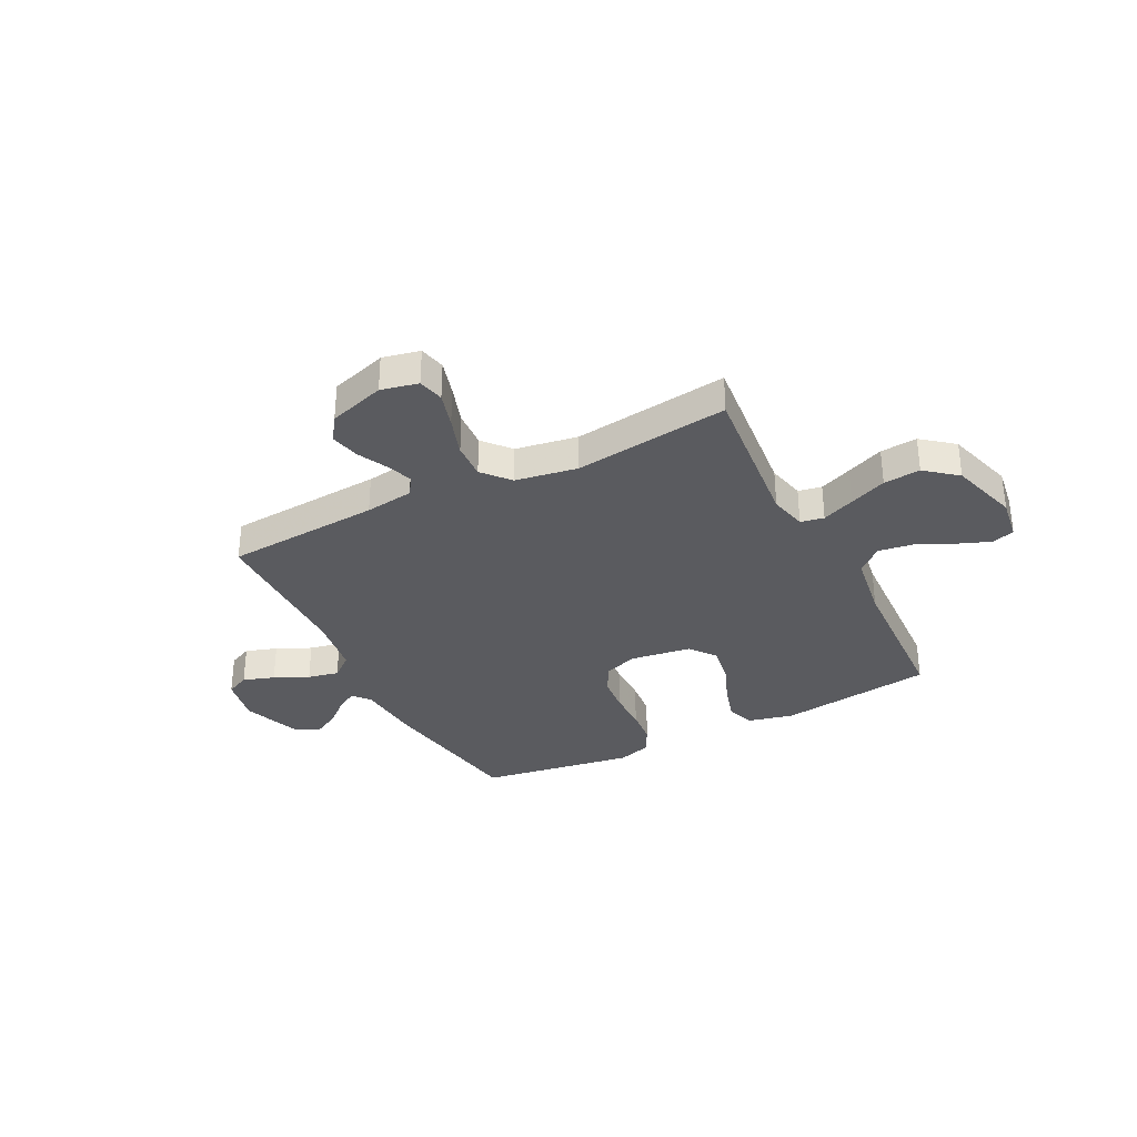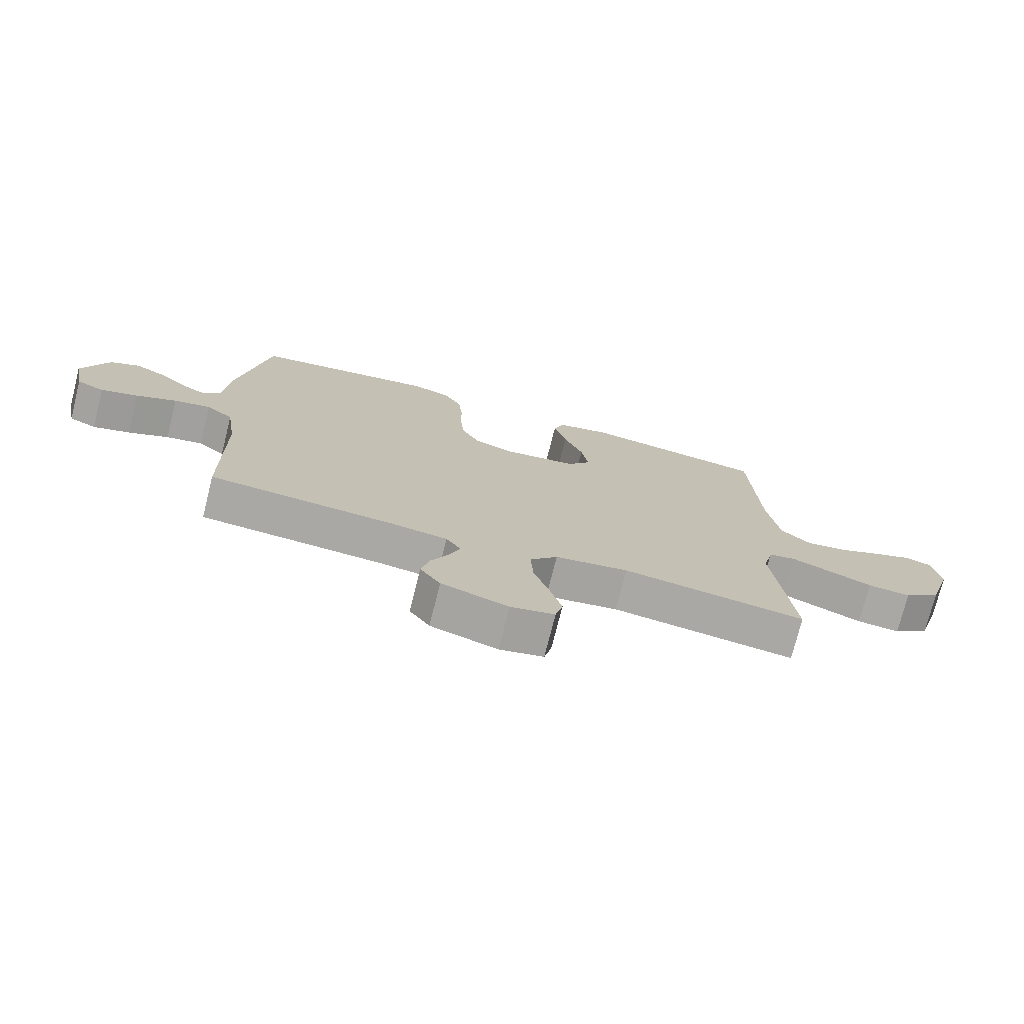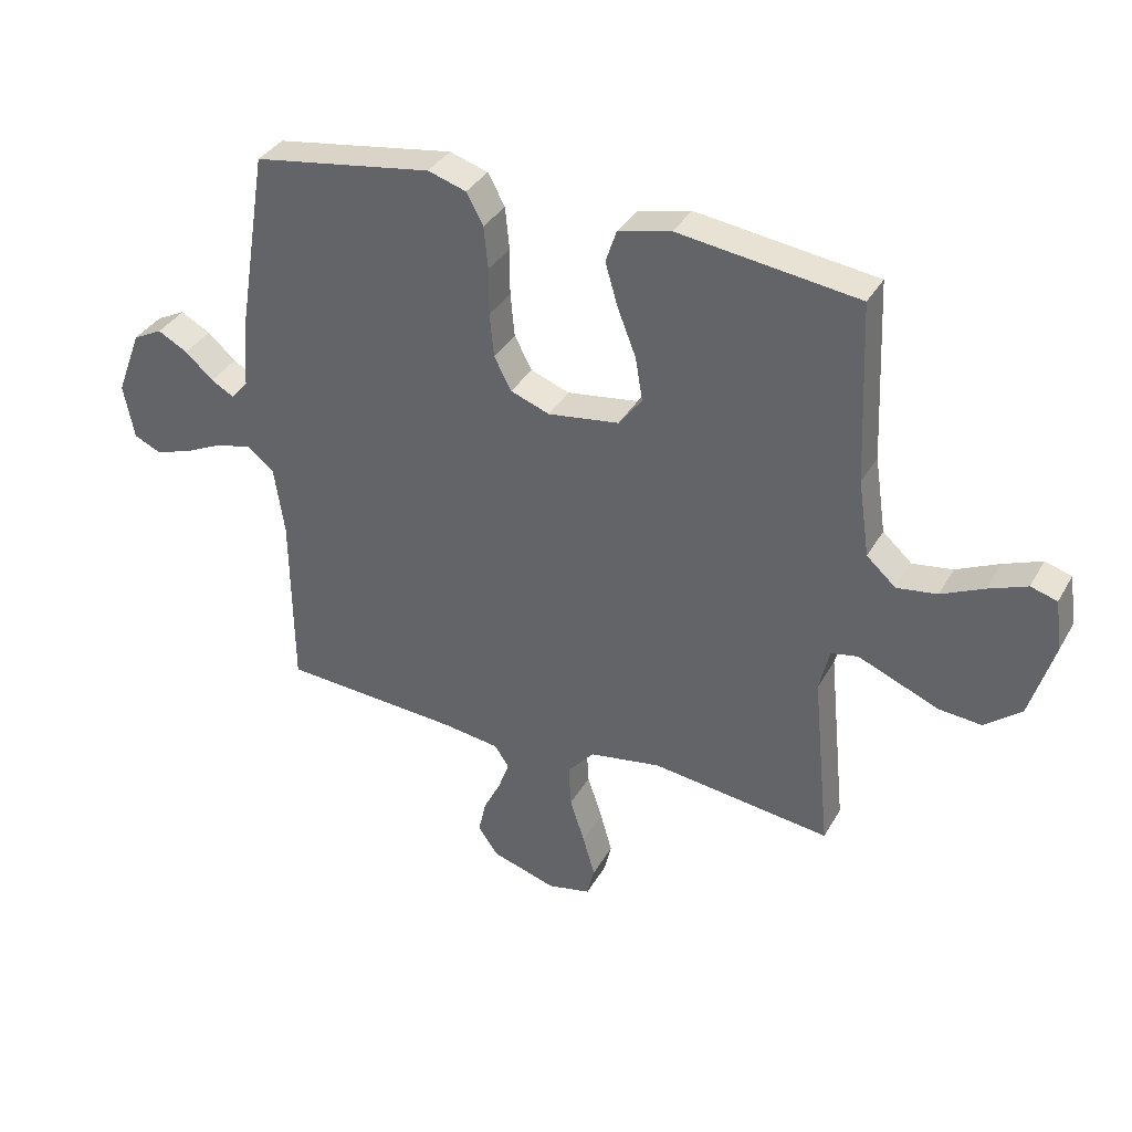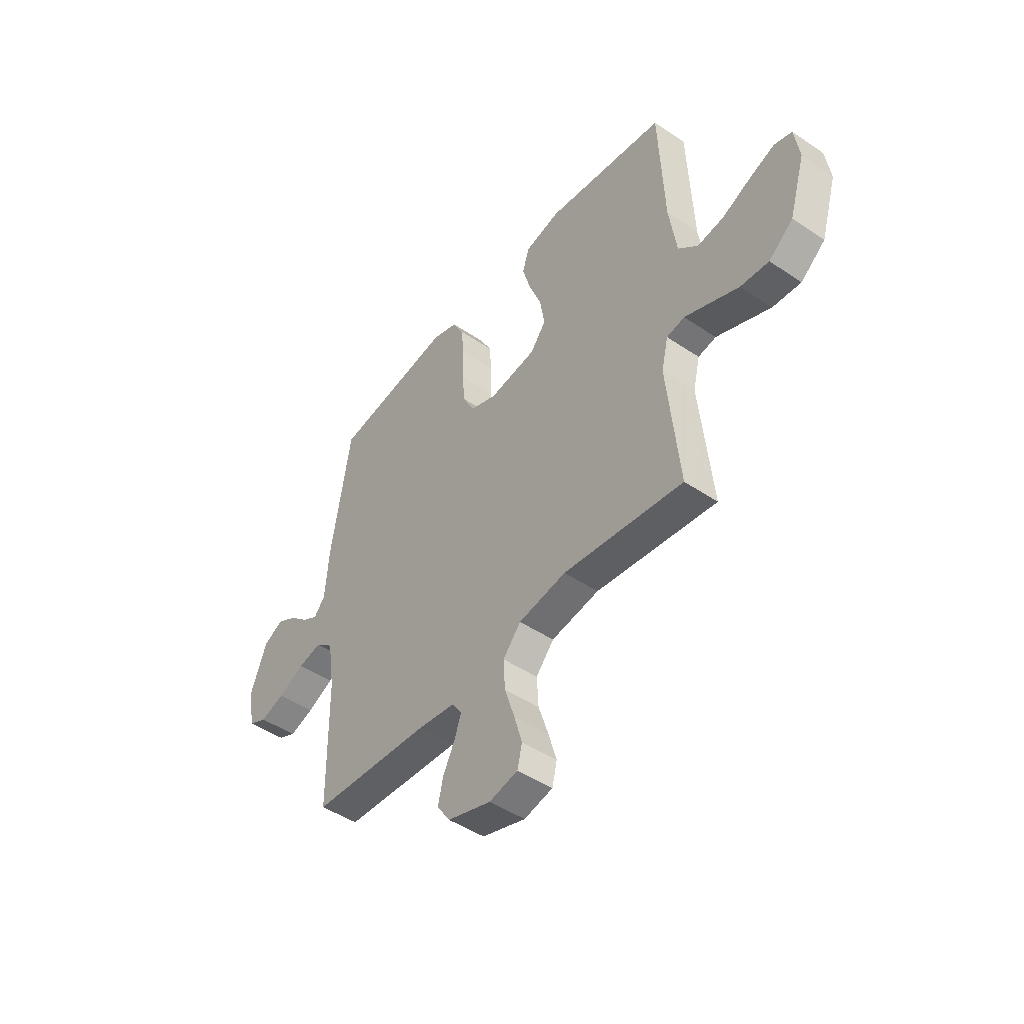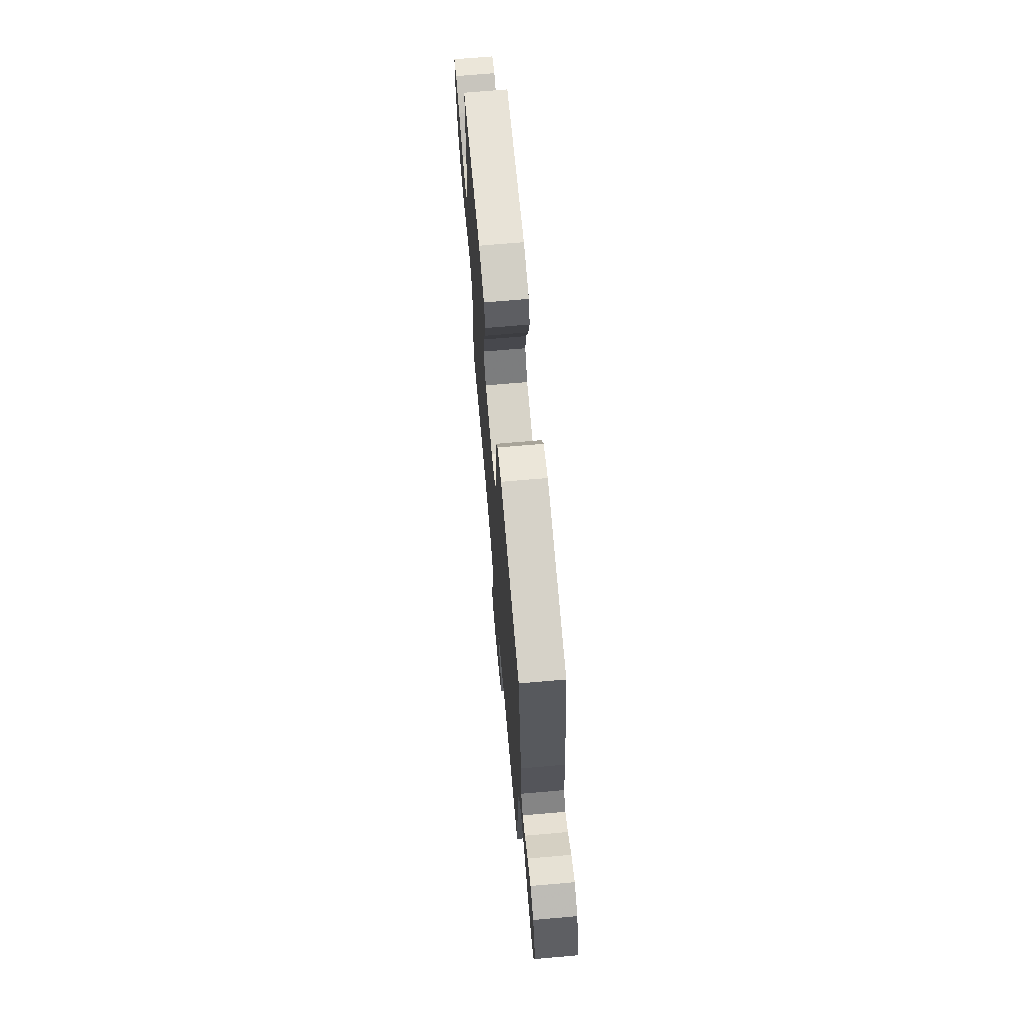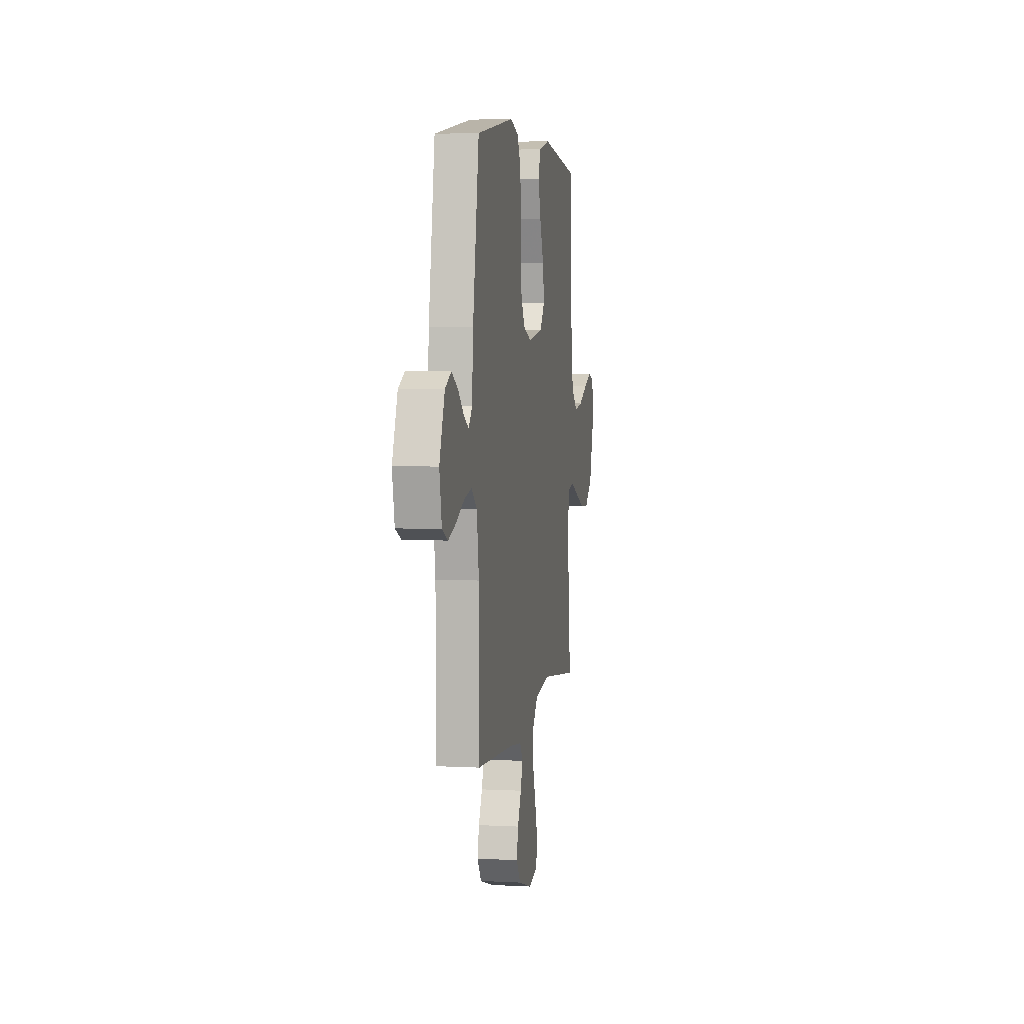
<metadata>
{"format":"obj","ext":"obj","renderer":"f3d","projection":"perspective","resolution":1024,"background":"white","views":[{"elev":-33.3,"azim":-153.0,"up":"+Y"},{"elev":-74.8,"azim":165.9,"up":"+Z"},{"elev":35.7,"azim":-153.8,"up":"+Z"},{"elev":-46.8,"azim":-127.5,"up":"+Z"},{"elev":68.9,"azim":85.0,"up":"+Z"},{"elev":4.8,"azim":99.7,"up":"+Z"}]}
</metadata>
<code>
v -0.5 0.07 0.5
v -0.2 0.07 0.54
v -0.112 0.07 0.519
v -0.094 0.07 0.465
v -0.115 0.07 0.393
v -0.146 0.07 0.314
v -0.158 0.07 0.242
v -0.119 0.07 0.191
v 0 0.07 0.174
v 0.065 0.07 0.198
v 0.094 0.07 0.253
v 0.101 0.07 0.326
v 0.101 0.07 0.404
v 0.108 0.07 0.475
v 0.136 0.07 0.527
v 0.2 0.07 0.547
v 0.5 0.07 0.5
v 0.549 0.07 0.2
v 0.559 0.07 0.077
v 0.587 0.07 0.044
v 0.626 0.07 0.066
v 0.673 0.07 0.108
v 0.723 0.07 0.135
v 0.772 0.07 0.11
v 0.814 0.07 0
v 0.796 0.07 -0.092
v 0.751 0.07 -0.113
v 0.69 0.07 -0.093
v 0.624 0.07 -0.062
v 0.564 0.07 -0.049
v 0.52 0.07 -0.085
v 0.503 0.07 -0.2
v 0.5 0.07 -0.5
v 0.2 0.07 -0.52
v 0.106 0.07 -0.533
v 0.082 0.07 -0.569
v 0.1 0.07 -0.619
v 0.129 0.07 -0.677
v 0.142 0.07 -0.734
v 0.109 0.07 -0.782
v 0 0.07 -0.816
v -0.072 0.07 -0.8
v -0.084 0.07 -0.75
v -0.064 0.07 -0.681
v -0.039 0.07 -0.605
v -0.035 0.07 -0.534
v -0.08 0.07 -0.482
v -0.2 0.07 -0.462
v -0.5 0.07 -0.5
v -0.47 0.07 -0.2
v -0.487 0.07 -0.128
v -0.532 0.07 -0.119
v -0.595 0.07 -0.145
v -0.667 0.07 -0.175
v -0.738 0.07 -0.181
v -0.799 0.07 -0.132
v -0.839 0.07 0
v -0.827 0.07 0.083
v -0.783 0.07 0.096
v -0.719 0.07 0.071
v -0.648 0.07 0.038
v -0.581 0.07 0.028
v -0.532 0.07 0.072
v -0.513 0.07 0.2
v -0.5 0 0.5
v -0.2 0 0.54
v -0.112 0 0.519
v -0.094 0 0.465
v -0.115 0 0.393
v -0.146 0 0.314
v -0.158 0 0.242
v -0.119 0 0.191
v 0 0 0.174
v 0.065 0 0.198
v 0.094 0 0.253
v 0.101 0 0.326
v 0.101 0 0.404
v 0.108 0 0.475
v 0.136 0 0.527
v 0.2 0 0.547
v 0.5 0 0.5
v 0.549 0 0.2
v 0.559 0 0.077
v 0.587 0 0.044
v 0.626 0 0.066
v 0.673 0 0.108
v 0.723 0 0.135
v 0.772 0 0.11
v 0.814 0 0
v 0.796 0 -0.092
v 0.751 0 -0.113
v 0.69 0 -0.093
v 0.624 0 -0.062
v 0.564 0 -0.049
v 0.52 0 -0.085
v 0.503 0 -0.2
v 0.5 0 -0.5
v 0.2 0 -0.52
v 0.106 0 -0.533
v 0.082 0 -0.569
v 0.1 0 -0.619
v 0.129 0 -0.677
v 0.142 0 -0.734
v 0.109 0 -0.782
v 0 0 -0.816
v -0.072 0 -0.8
v -0.084 0 -0.75
v -0.064 0 -0.681
v -0.039 0 -0.605
v -0.035 0 -0.534
v -0.08 0 -0.482
v -0.2 0 -0.462
v -0.5 0 -0.5
v -0.47 0 -0.2
v -0.487 0 -0.128
v -0.532 0 -0.119
v -0.595 0 -0.145
v -0.667 0 -0.175
v -0.738 0 -0.181
v -0.799 0 -0.132
v -0.839 0 0
v -0.827 0 0.083
v -0.783 0 0.096
v -0.719 0 0.071
v -0.648 0 0.038
v -0.581 0 0.028
v -0.532 0 0.072
v -0.513 0 0.2
f 58 59 60 61
f 56 57 58 61
f 56 61 62
f 53 54 55 56
f 52 53 56 62
f 51 52 62 63
f 48 49 50
f 47 48 50 51
f 42 43 44 45
f 40 41 42 45
f 40 45 46
f 37 38 39 40
f 36 37 40 46
f 35 36 46 47
f 32 33 34
f 31 32 34 35
f 26 27 28 29
f 26 29 30
f 25 26 30
f 24 25 30
f 21 22 23 24
f 20 21 24 30
f 19 20 30 31
f 12 13 14 15
f 11 12 15 16
f 3 4 5 6
f 3 6 7
f 64 1 2 3
f 64 3 7
f 63 64 7 8
f 51 63 8 9
f 47 51 9 10
f 35 47 10 11
f 18 19 31 35
f 17 18 35
f 11 16 17 35
f 125 124 123 122
f 125 122 121 120
f 126 125 120
f 120 119 118 117
f 126 120 117 116
f 127 126 116 115
f 114 113 112
f 115 114 112 111
f 109 108 107 106
f 109 106 105 104
f 110 109 104
f 104 103 102 101
f 110 104 101 100
f 111 110 100 99
f 98 97 96
f 99 98 96 95
f 93 92 91 90
f 94 93 90
f 94 90 89
f 94 89 88
f 88 87 86 85
f 94 88 85 84
f 95 94 84 83
f 79 78 77 76
f 80 79 76 75
f 70 69 68 67
f 71 70 67
f 67 66 65 128
f 71 67 128
f 72 71 128 127
f 73 72 127 115
f 74 73 115 111
f 75 74 111 99
f 99 95 83 82
f 99 82 81
f 99 81 80 75
f 1 65 66 2
f 2 66 67 3
f 3 67 68 4
f 4 68 69 5
f 5 69 70 6
f 6 70 71 7
f 7 71 72 8
f 8 72 73 9
f 9 73 74 10
f 10 74 75 11
f 11 75 76 12
f 12 76 77 13
f 13 77 78 14
f 14 78 79 15
f 15 79 80 16
f 16 80 81 17
f 17 81 82 18
f 18 82 83 19
f 19 83 84 20
f 20 84 85 21
f 21 85 86 22
f 22 86 87 23
f 23 87 88 24
f 24 88 89 25
f 25 89 90 26
f 26 90 91 27
f 27 91 92 28
f 28 92 93 29
f 29 93 94 30
f 30 94 95 31
f 31 95 96 32
f 32 96 97 33
f 33 97 98 34
f 34 98 99 35
f 35 99 100 36
f 36 100 101 37
f 37 101 102 38
f 38 102 103 39
f 39 103 104 40
f 40 104 105 41
f 41 105 106 42
f 42 106 107 43
f 43 107 108 44
f 44 108 109 45
f 45 109 110 46
f 46 110 111 47
f 47 111 112 48
f 48 112 113 49
f 49 113 114 50
f 50 114 115 51
f 51 115 116 52
f 52 116 117 53
f 53 117 118 54
f 54 118 119 55
f 55 119 120 56
f 56 120 121 57
f 57 121 122 58
f 58 122 123 59
f 59 123 124 60
f 60 124 125 61
f 61 125 126 62
f 62 126 127 63
f 63 127 128 64
f 64 128 65 1

</code>
